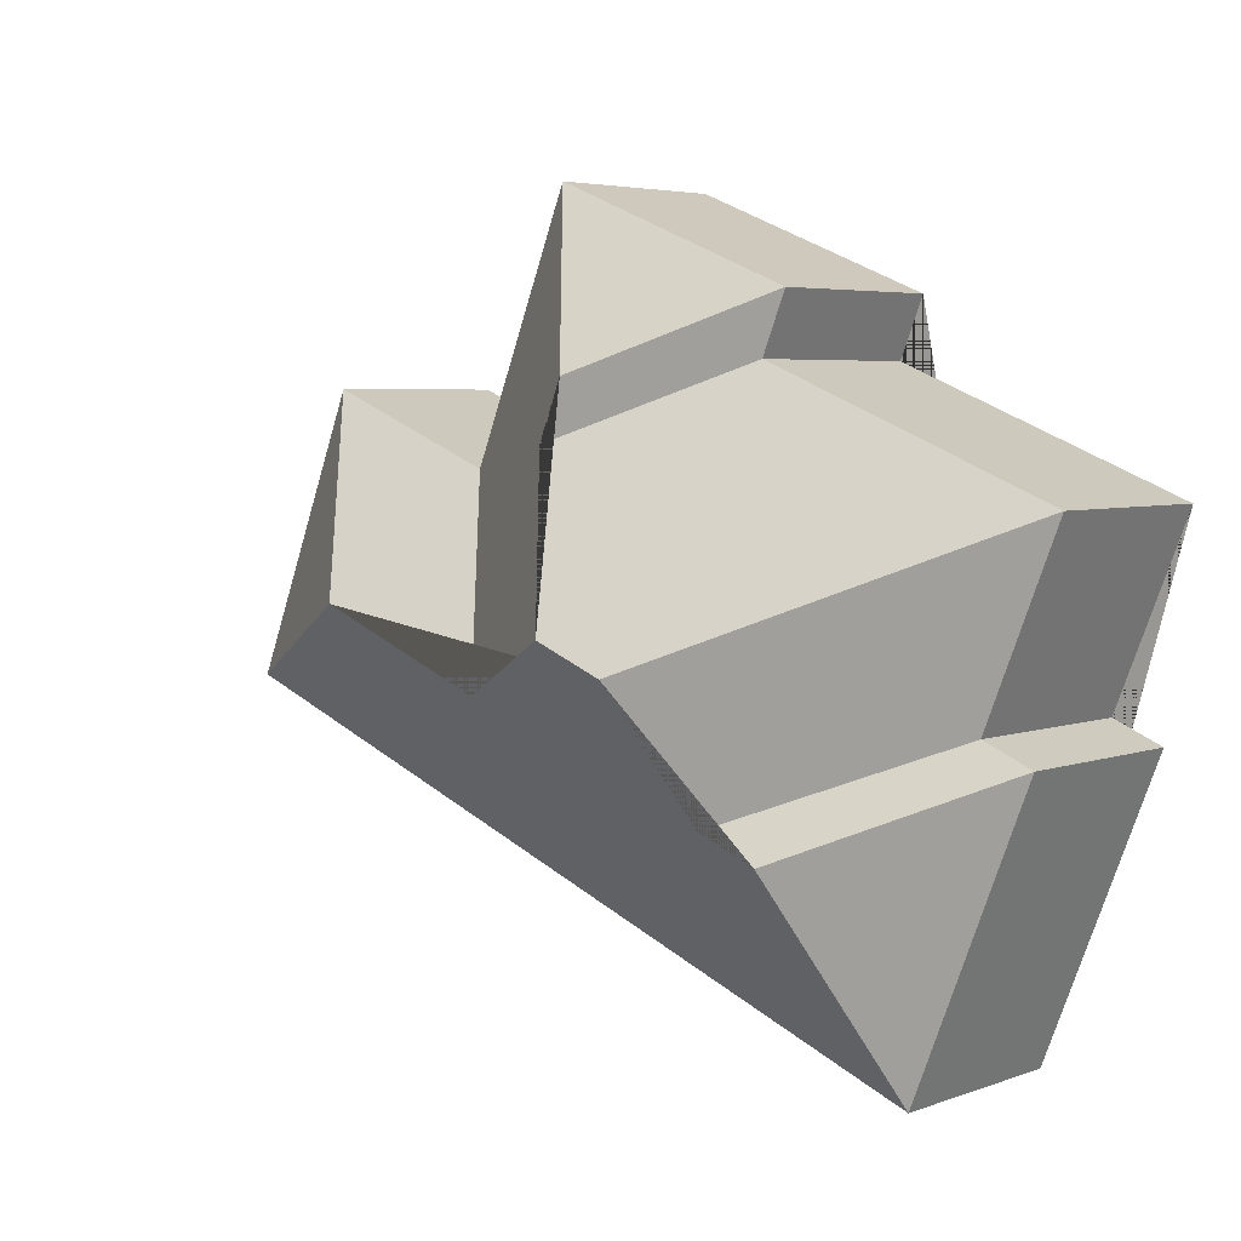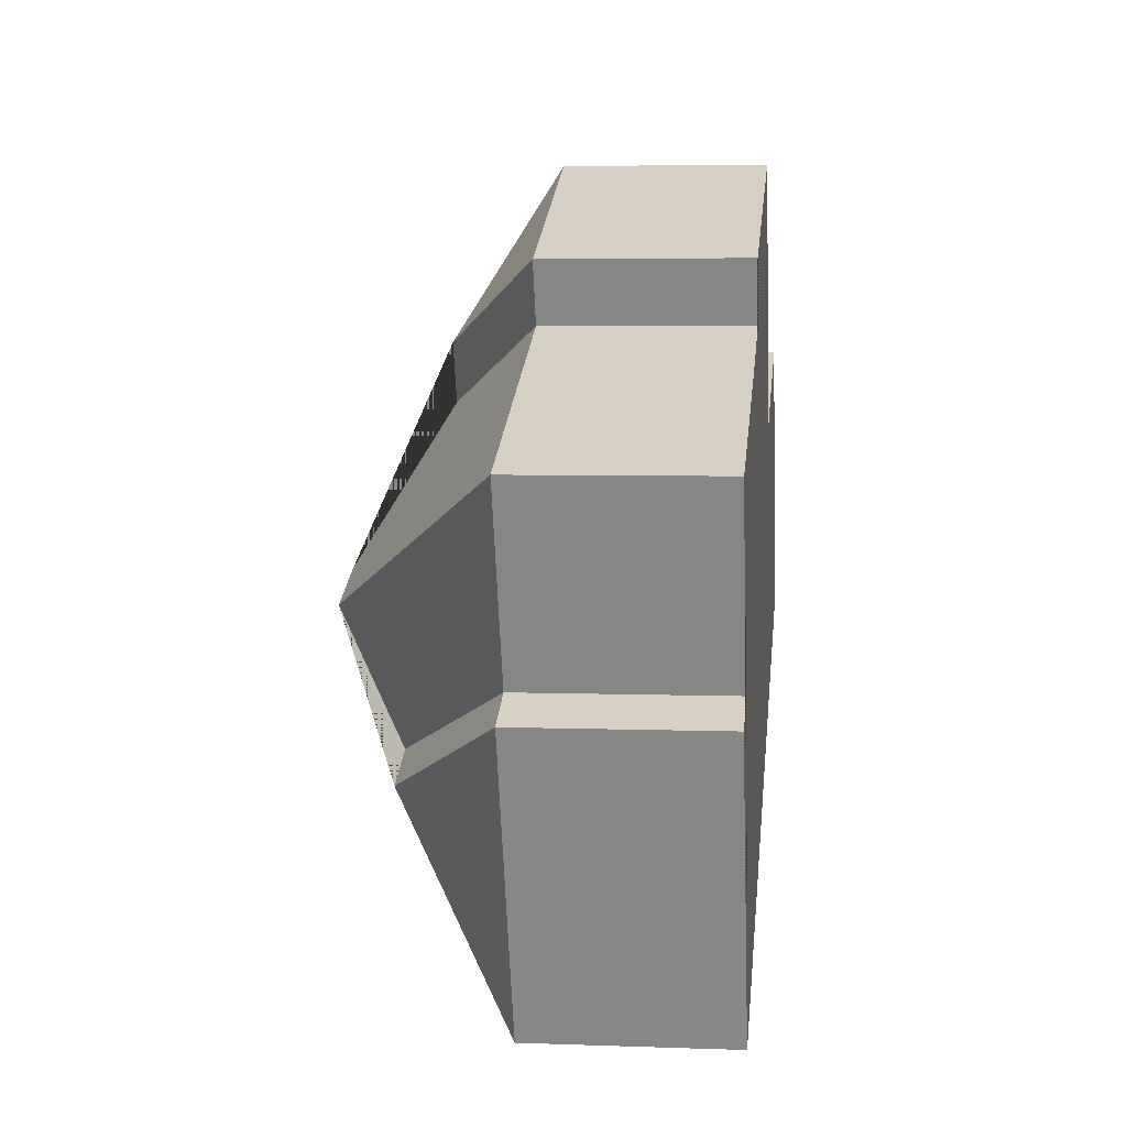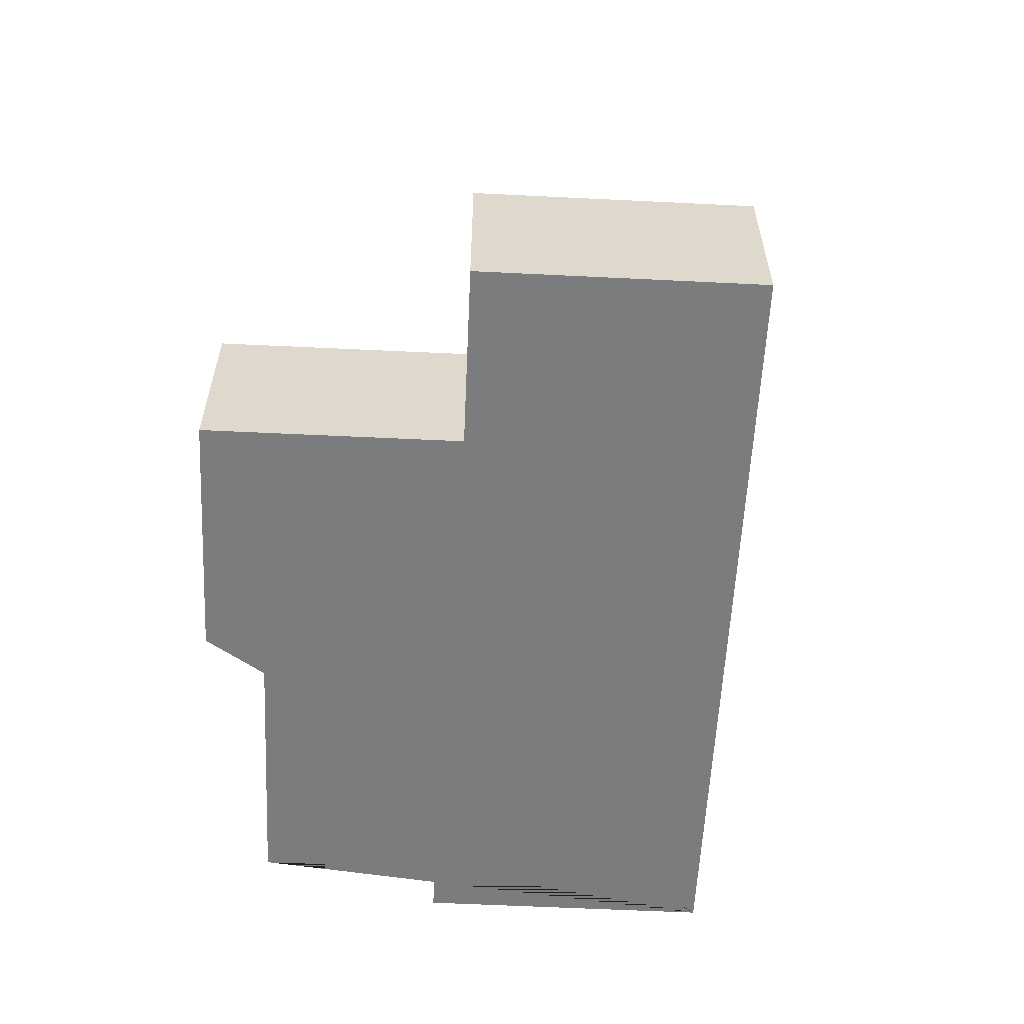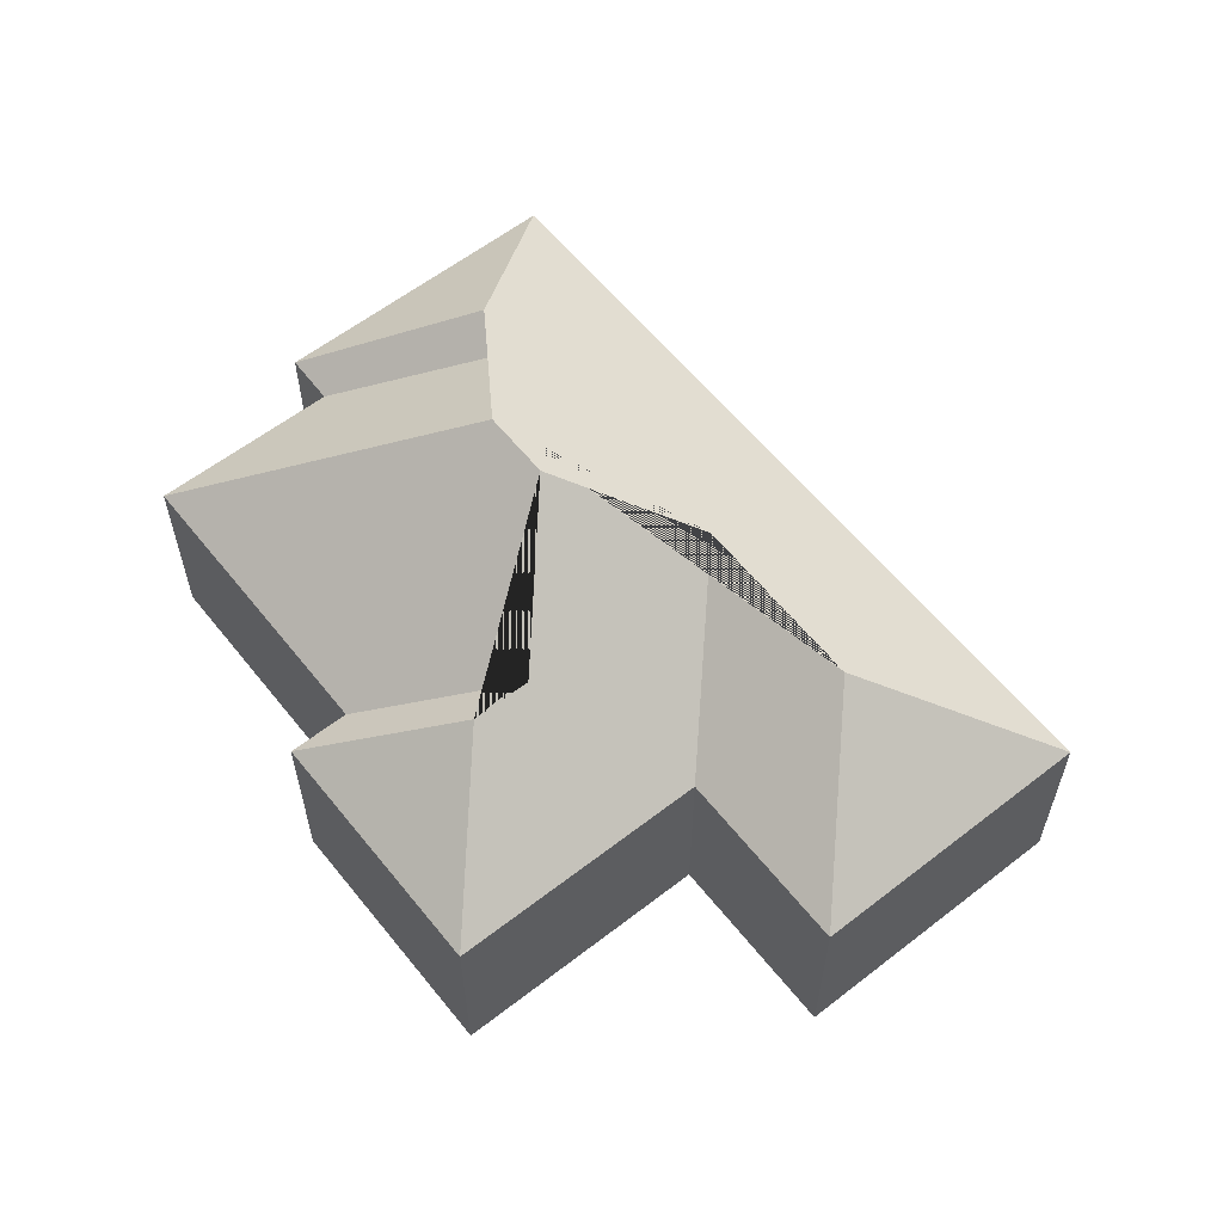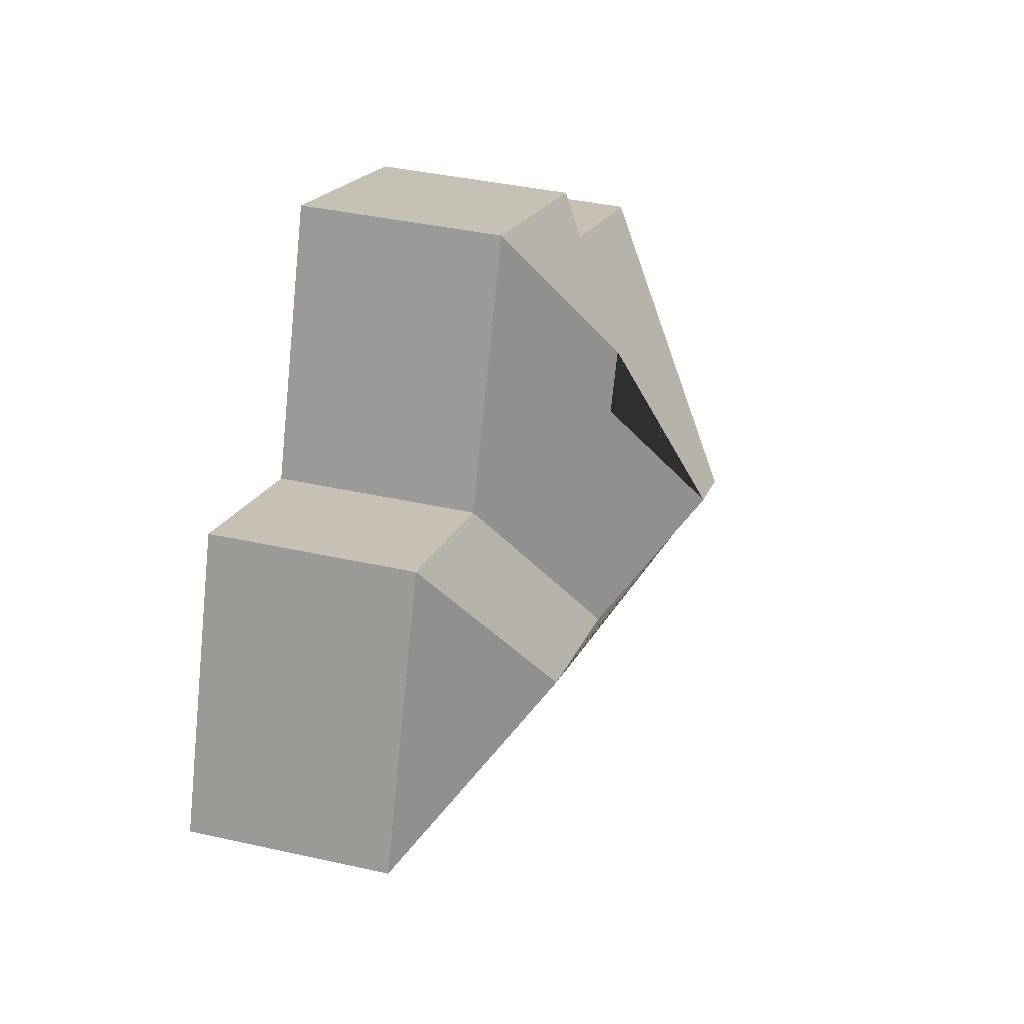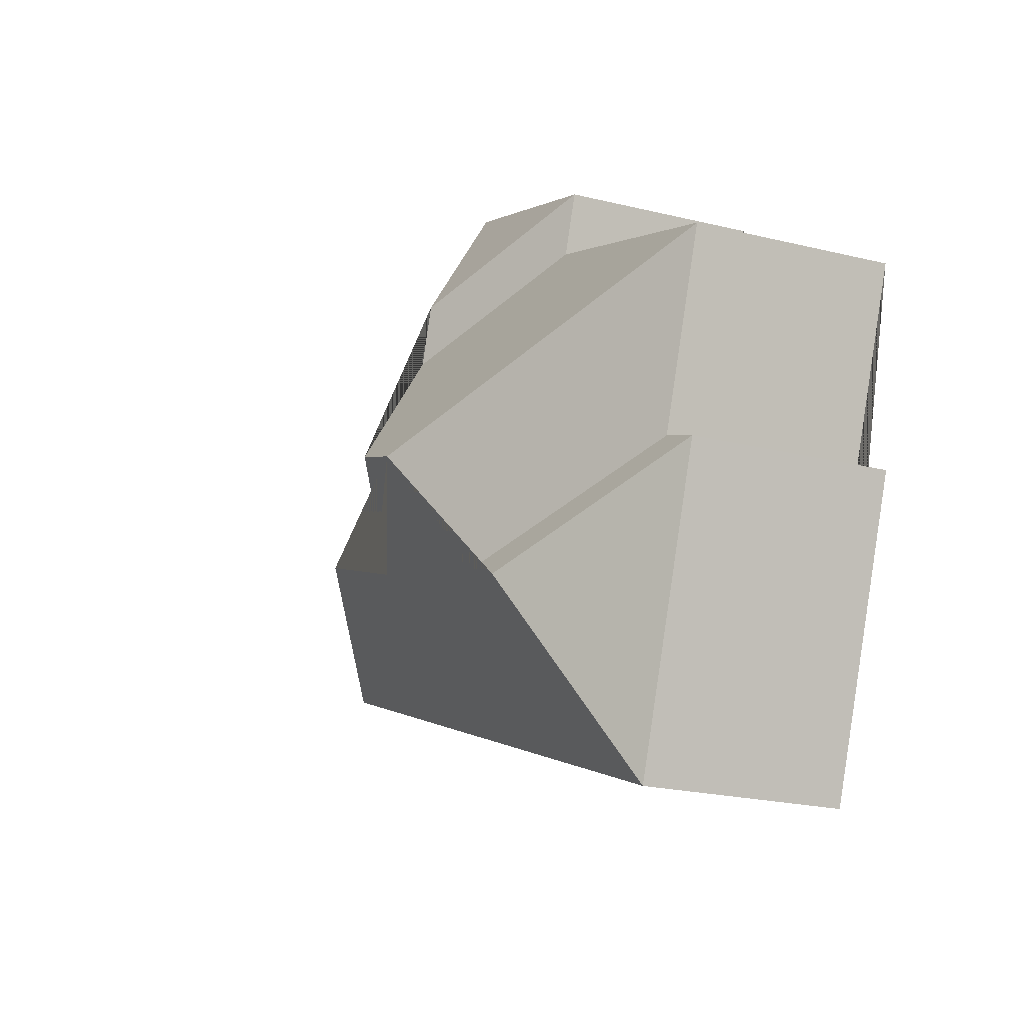
<metadata>
{"format":"obj","ext":"obj","renderer":"f3d","projection":"perspective","resolution":1024,"background":"white","views":[{"elev":4.6,"azim":-139.1,"up":"+Z"},{"elev":4.9,"azim":-83.6,"up":"+Z"},{"elev":-58.6,"azim":65.3,"up":"+Y"},{"elev":59.6,"azim":29.6,"up":"+Y"},{"elev":39.4,"azim":105.6,"up":"+Z"},{"elev":-22.8,"azim":-112.6,"up":"+Z"}]}
</metadata>
<code>
o CG10_500_040073_0024
v 70.02 75 -306.8
v 26.2 75 -197.2
v 17.27 75 -120.4
v 45.08 75 -189.2
v 96.23 118.7 -228.3
v 118 118.9 -219.3
v 134.9 145 -171.9
v 160.7 145 -161.5
v 128.1 75 -75.57
v 119 75 -53.32
v 216.5 115.6 -185.1
v 189.5 111.7 -102.7
v 180.7 111.7 -80.89
v 212.4 75 -16.01
v 251 75 -112.2
v 283.5 115.7 -158
v 318.8 75 -84.62
v 361 75 -190.4
v 70.02 0 -306.8
v 26.2 0 -197.2
v 45.08 0 -189.2
v 17.27 0 -120.4
v 128.1 0 -75.57
v 119 0 -53.32
v 212.4 0 -16.01
v 251 0 -112.2
v 318.8 0 -84.62
v 361 0 -190.4
f 3 9 12 8 7
f 3 4 6 7
f 4 2 5 6
f 2 5 1
f 9 10 13 12
f 10 14 13
f 13 14 15 11 8 12
f 7 6 5 1 18 16 11 8
f 11 15 17 16
f 17 18 16
f 19 20 21 22 23 24 25 26 27 28
f 1 19 20 2
f 2 20 21 4
f 4 21 22 3
f 3 22 23 9
f 9 23 24 10
f 10 24 25 14
f 14 25 26 15
f 15 26 27 17
f 17 27 28 18
f 18 28 19 1

</code>
